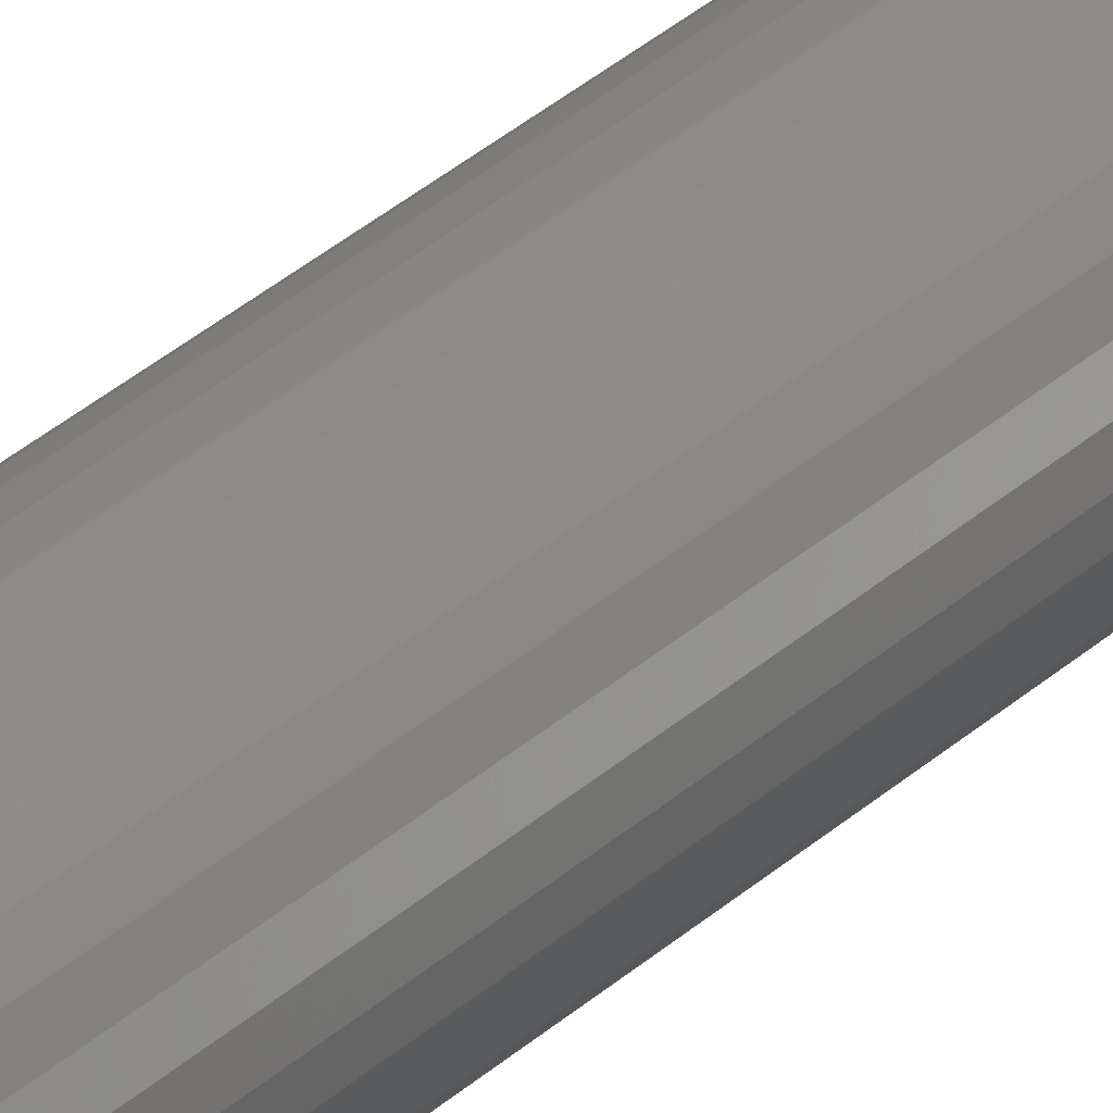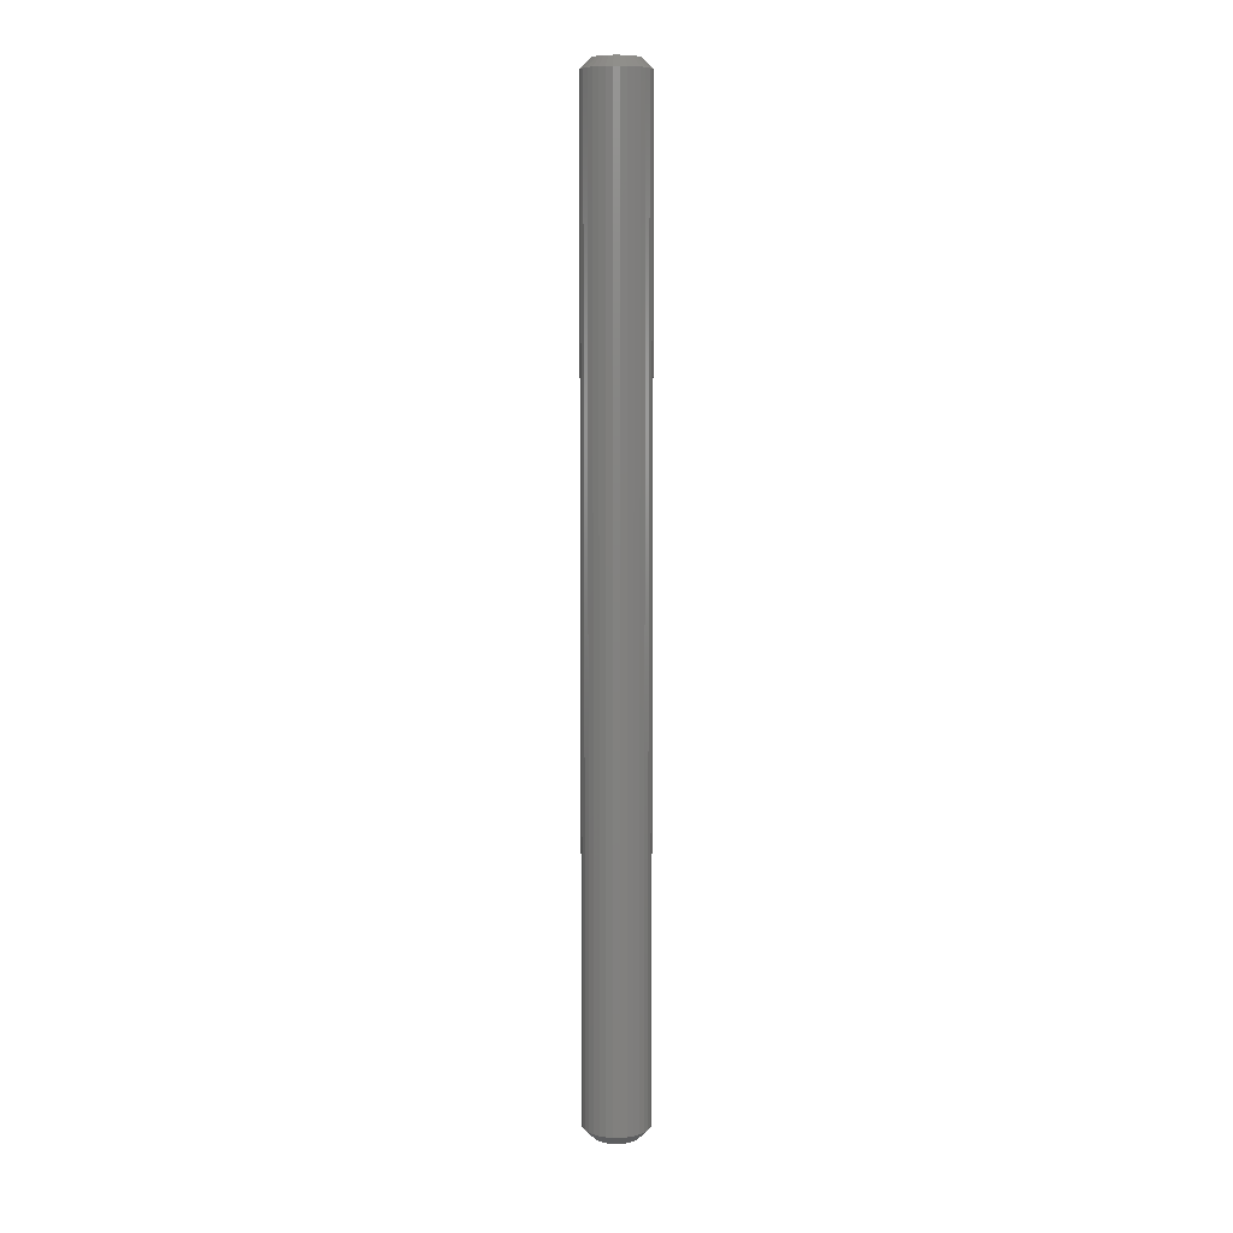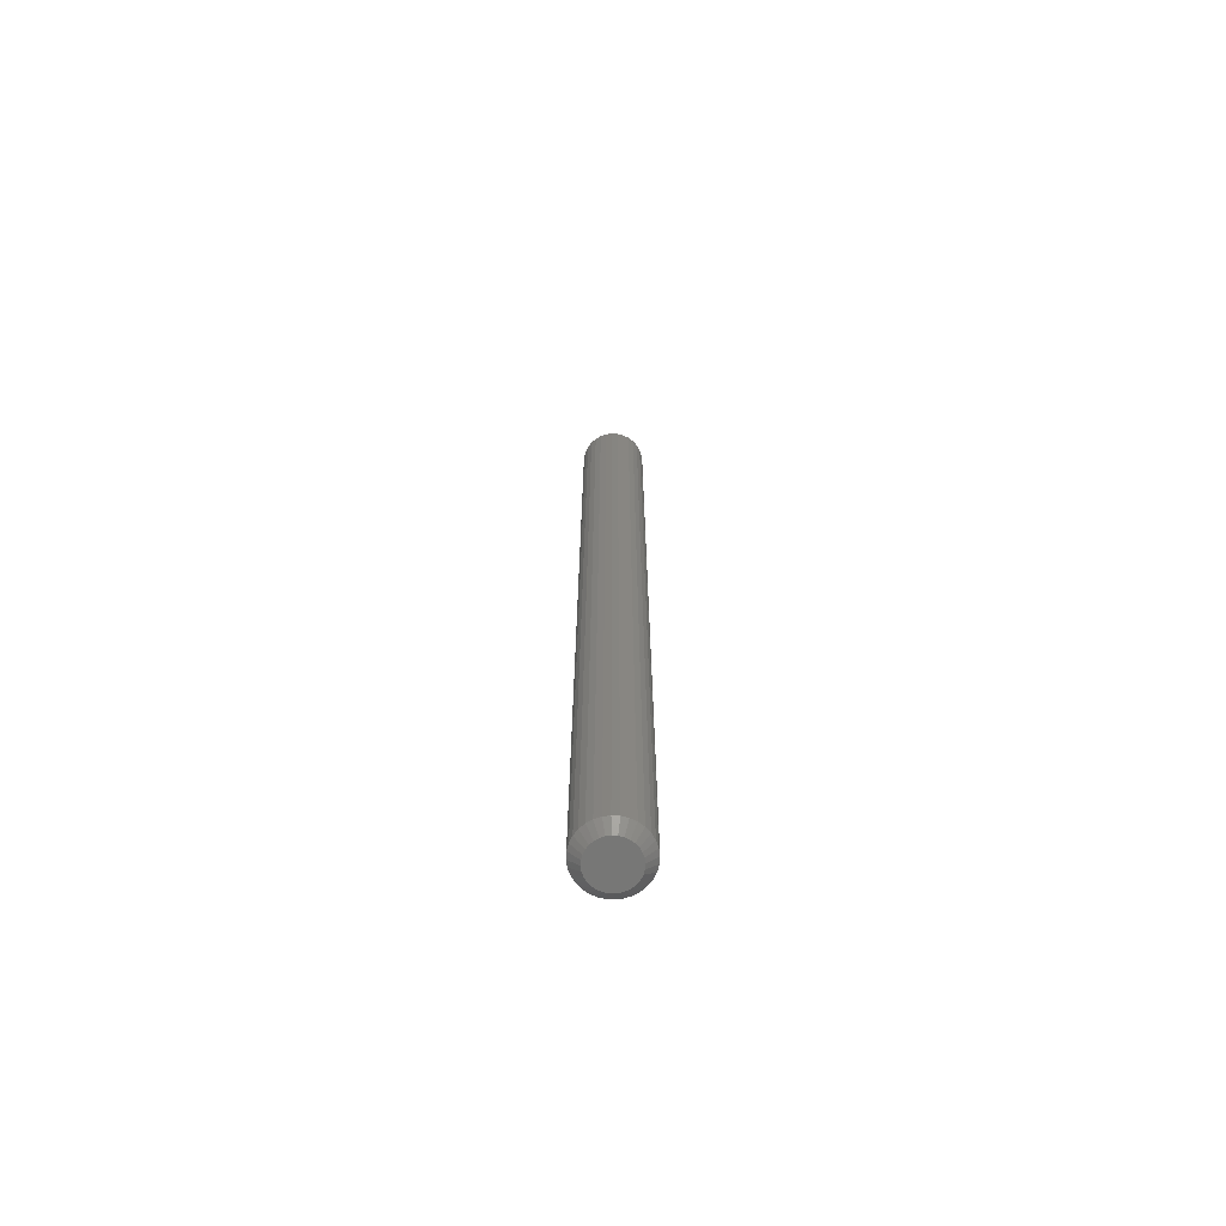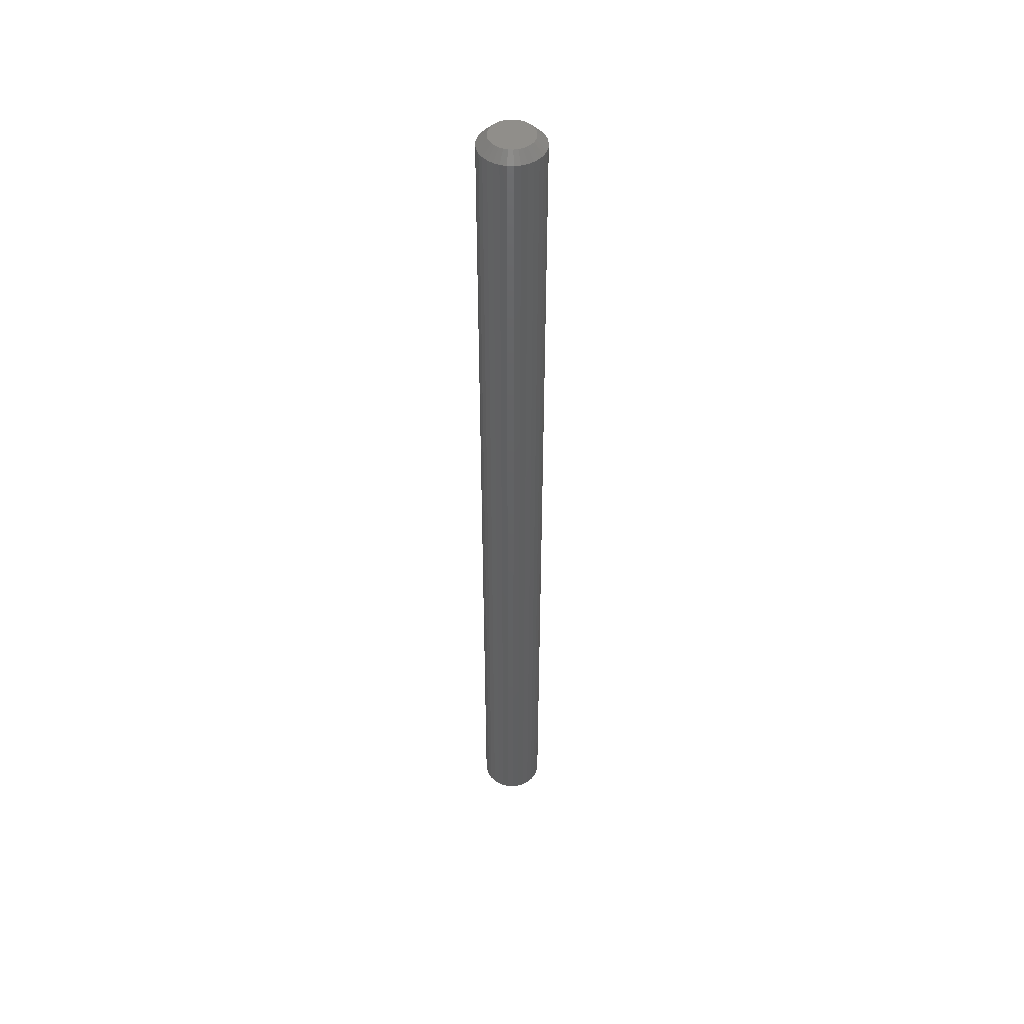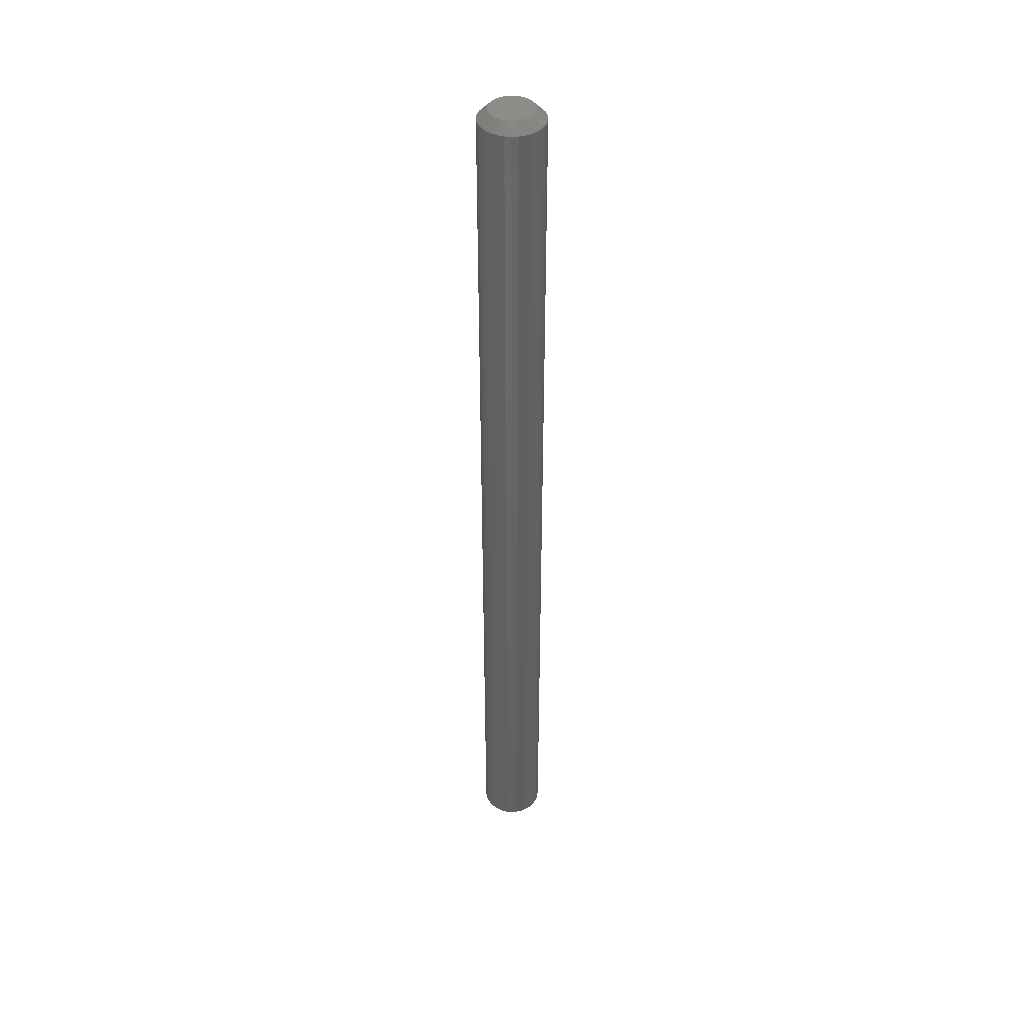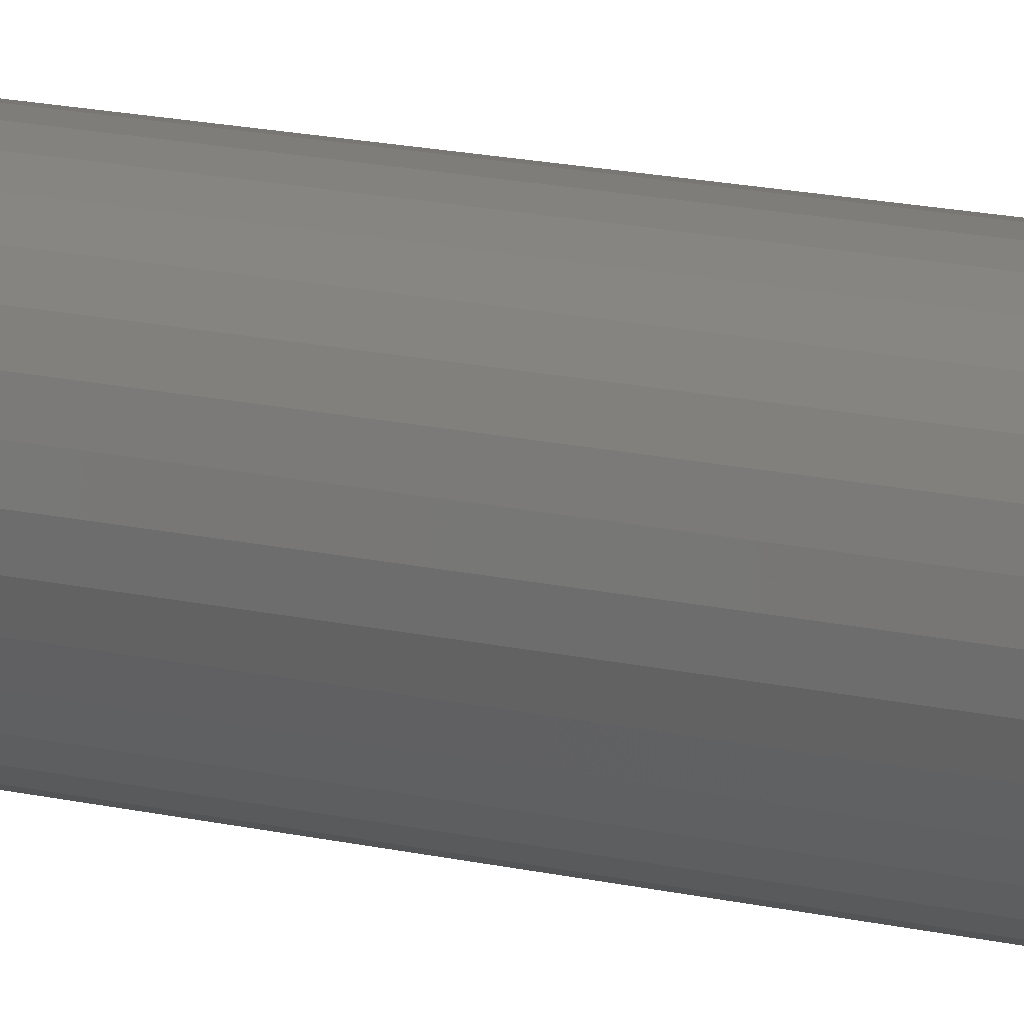
<metadata>
{"format":"stl","ext":"stl","renderer":"f3d","projection":"perspective","resolution":1024,"background":"white","views":[{"elev":27.8,"azim":-145.4,"up":"+Y"},{"elev":8.4,"azim":151.9,"up":"+Z"},{"elev":-69.3,"azim":-65.3,"up":"+Z"},{"elev":47.3,"azim":64.6,"up":"+Z"},{"elev":42.3,"azim":0.8,"up":"+Z"},{"elev":7.4,"azim":136.2,"up":"+Y"}]}
</metadata>
<code>
# stl→obj: 128 verts, 252 faces
v 0.5312 0.5 0.007812
v 0.5312 0.5 0.7422
v 0.5308 0.4951 0.007812
v 0.5308 0.4951 0.7422
v 0.5293 0.4904 0.007812
v 0.5293 0.4904 0.7422
v 0.527 0.4861 0.007812
v 0.527 0.4861 0.7422
v 0.5239 0.4823 0.007812
v 0.5239 0.4823 0.7422
v 0.5201 0.4792 0.007812
v 0.5201 0.4792 0.7422
v 0.5158 0.4769 0.007812
v 0.5158 0.4769 0.7422
v 0.5111 0.4755 0.007812
v 0.5111 0.4755 0.7422
v 0.5062 0.475 0.007812
v 0.5062 0.475 0.7422
v 0.5014 0.4755 0.007812
v 0.5014 0.4755 0.7422
v 0.4967 0.4769 0.007812
v 0.4967 0.4769 0.7422
v 0.4924 0.4792 0.007812
v 0.4924 0.4792 0.7422
v 0.4886 0.4823 0.007812
v 0.4886 0.4823 0.7422
v 0.4855 0.4861 0.007812
v 0.4855 0.4861 0.7422
v 0.4832 0.4904 0.007812
v 0.4832 0.4904 0.7422
v 0.4817 0.4951 0.007812
v 0.4817 0.4951 0.7422
v 0.4813 0.5 0.007812
v 0.4813 0.5 0.7422
v 0.4817 0.5049 0.007812
v 0.4817 0.5049 0.7422
v 0.4832 0.5096 0.007812
v 0.4832 0.5096 0.7422
v 0.4855 0.5139 0.007812
v 0.4855 0.5139 0.7422
v 0.4886 0.5177 0.007812
v 0.4886 0.5177 0.7422
v 0.4924 0.5208 0.007812
v 0.4924 0.5208 0.7422
v 0.4967 0.5231 0.007812
v 0.4967 0.5231 0.7422
v 0.5014 0.5245 0.007812
v 0.5014 0.5245 0.7422
v 0.5062 0.525 0.007812
v 0.5062 0.525 0.7422
v 0.5111 0.5245 0.007812
v 0.5111 0.5245 0.7422
v 0.5158 0.5231 0.007812
v 0.5158 0.5231 0.7422
v 0.5201 0.5208 0.007812
v 0.5201 0.5208 0.7422
v 0.5239 0.5177 0.007812
v 0.5239 0.5177 0.7422
v 0.527 0.5139 0.007812
v 0.527 0.5139 0.7422
v 0.5293 0.5096 0.007812
v 0.5293 0.5096 0.7422
v 0.5308 0.5049 0.007812
v 0.5308 0.5049 0.7422
v 0.5158 0.5143 0.75
v 0.4941 0.5122 0.75
v 0.5184 0.5122 0.75
v 0.492 0.5095 0.75
v 0.5205 0.5095 0.75
v 0.4904 0.5066 0.75
v 0.5221 0.5066 0.75
v 0.5221 0.4934 0.75
v 0.492 0.4905 0.75
v 0.5205 0.4905 0.75
v 0.4941 0.4878 0.75
v 0.5184 0.4878 0.75
v 0.4967 0.4857 0.75
v 0.5158 0.4857 0.75
v 0.4997 0.4841 0.75
v 0.5029 0.4831 0.75
v 0.5128 0.4841 0.75
v 0.5062 0.4828 0.75
v 0.5096 0.4831 0.75
v 0.4967 0.5143 0.75
v 0.5128 0.5159 0.75
v 0.5096 0.5169 0.75
v 0.5062 0.5172 0.75
v 0.5029 0.5169 0.75
v 0.4997 0.5159 0.75
v 0.5231 0.5034 0.75
v 0.4894 0.5034 0.75
v 0.5234 0.5 0.75
v 0.4891 0.5 0.75
v 0.5231 0.4966 0.75
v 0.4894 0.4966 0.75
v 0.4904 0.4934 0.75
v 0.5184 0.5122 0
v 0.4941 0.5122 0
v 0.5158 0.5143 0
v 0.492 0.5095 0
v 0.5205 0.5095 0
v 0.4904 0.5066 0
v 0.5221 0.5066 0
v 0.5205 0.4905 0
v 0.492 0.4905 0
v 0.5221 0.4934 0
v 0.4941 0.4878 0
v 0.5184 0.4878 0
v 0.4967 0.4857 0
v 0.5158 0.4857 0
v 0.4997 0.4841 0
v 0.5029 0.4831 0
v 0.5128 0.4841 0
v 0.5062 0.4828 0
v 0.5096 0.4831 0
v 0.4967 0.5143 0
v 0.4997 0.5159 0
v 0.5029 0.5169 0
v 0.5062 0.5172 0
v 0.5096 0.5169 0
v 0.5128 0.5159 0
v 0.4904 0.4934 0
v 0.4894 0.4966 0
v 0.5231 0.4966 0
v 0.4891 0.5 0
v 0.5234 0.5 0
v 0.4894 0.5034 0
v 0.5231 0.5034 0
f 1 2 3
f 3 2 4
f 3 4 5
f 5 4 6
f 5 6 7
f 7 6 8
f 7 8 9
f 9 8 10
f 9 10 11
f 11 10 12
f 11 12 13
f 13 12 14
f 13 14 15
f 15 14 16
f 15 16 17
f 17 16 18
f 17 18 19
f 19 18 20
f 19 20 21
f 21 20 22
f 21 22 23
f 23 22 24
f 23 24 25
f 25 24 26
f 25 26 27
f 27 26 28
f 27 28 29
f 29 28 30
f 29 30 31
f 31 30 32
f 31 32 33
f 33 32 34
f 33 34 35
f 35 34 36
f 35 36 37
f 37 36 38
f 37 38 39
f 39 38 40
f 39 40 41
f 41 40 42
f 41 42 43
f 43 42 44
f 43 44 45
f 45 44 46
f 45 46 47
f 47 46 48
f 47 48 49
f 49 48 50
f 49 50 51
f 51 50 52
f 51 52 53
f 53 52 54
f 53 54 55
f 55 54 56
f 55 56 57
f 57 56 58
f 57 58 59
f 59 58 60
f 59 60 61
f 61 60 62
f 61 62 63
f 63 62 64
f 63 64 1
f 1 64 2
f 65 66 67
f 67 66 68
f 67 68 69
f 69 68 70
f 69 70 71
f 72 73 74
f 74 73 75
f 74 75 76
f 76 75 77
f 76 77 78
f 78 77 79
f 78 79 80
f 78 80 81
f 80 82 81
f 81 82 83
f 84 66 65
f 84 65 85
f 84 85 86
f 84 86 87
f 84 87 88
f 84 88 89
f 71 70 90
f 90 70 91
f 90 91 92
f 92 91 93
f 92 93 94
f 94 93 95
f 94 95 72
f 72 95 96
f 72 96 73
f 92 94 2
f 94 4 2
f 34 32 93
f 32 95 93
f 32 30 96
f 95 32 96
f 28 26 73
f 73 30 28
f 96 30 73
f 24 22 79
f 77 24 79
f 77 75 24
f 20 18 80
f 80 22 20
f 79 22 80
f 16 14 81
f 83 16 81
f 83 82 16
f 12 10 78
f 78 14 12
f 81 14 78
f 8 6 72
f 74 8 72
f 74 76 8
f 94 6 4
f 72 6 94
f 75 73 26
f 26 24 75
f 82 80 18
f 18 16 82
f 76 78 10
f 10 8 76
f 93 91 34
f 91 36 34
f 2 64 92
f 64 90 92
f 64 62 71
f 90 64 71
f 60 58 69
f 69 62 60
f 71 62 69
f 56 54 85
f 65 56 85
f 65 67 56
f 52 50 86
f 86 54 52
f 85 54 86
f 48 46 89
f 88 48 89
f 88 87 48
f 44 42 84
f 84 46 44
f 89 46 84
f 40 38 70
f 68 40 70
f 68 66 40
f 91 38 36
f 70 38 91
f 67 69 58
f 58 56 67
f 87 86 50
f 50 48 87
f 66 84 42
f 42 40 66
f 97 98 99
f 100 98 97
f 101 100 97
f 102 100 101
f 103 102 101
f 104 105 106
f 107 105 104
f 108 107 104
f 109 107 108
f 110 109 108
f 111 109 110
f 112 111 110
f 113 112 110
f 113 114 112
f 115 114 113
f 116 117 118
f 116 118 119
f 116 119 120
f 116 120 121
f 116 121 99
f 116 99 98
f 105 122 106
f 106 122 123
f 106 123 124
f 124 123 125
f 124 125 126
f 126 125 127
f 126 127 128
f 128 127 102
f 128 102 103
f 125 31 33
f 125 123 31
f 1 124 126
f 1 3 124
f 122 29 31
f 122 31 123
f 105 25 27
f 27 29 105
f 105 29 122
f 111 21 23
f 111 23 109
f 23 107 109
f 112 17 19
f 19 21 112
f 112 21 111
f 113 13 15
f 113 15 115
f 15 114 115
f 110 9 11
f 11 13 110
f 110 13 113
f 106 5 7
f 106 7 104
f 7 108 104
f 3 5 124
f 124 5 106
f 25 105 107
f 107 23 25
f 17 112 114
f 114 15 17
f 9 110 108
f 108 7 9
f 126 63 1
f 126 128 63
f 33 127 125
f 33 35 127
f 103 61 63
f 103 63 128
f 101 57 59
f 59 61 101
f 101 61 103
f 121 53 55
f 121 55 99
f 55 97 99
f 120 49 51
f 51 53 120
f 120 53 121
f 117 45 47
f 117 47 118
f 47 119 118
f 116 41 43
f 43 45 116
f 116 45 117
f 102 37 39
f 102 39 100
f 39 98 100
f 35 37 127
f 127 37 102
f 57 101 97
f 97 55 57
f 49 120 119
f 119 47 49
f 41 116 98
f 98 39 41

</code>
